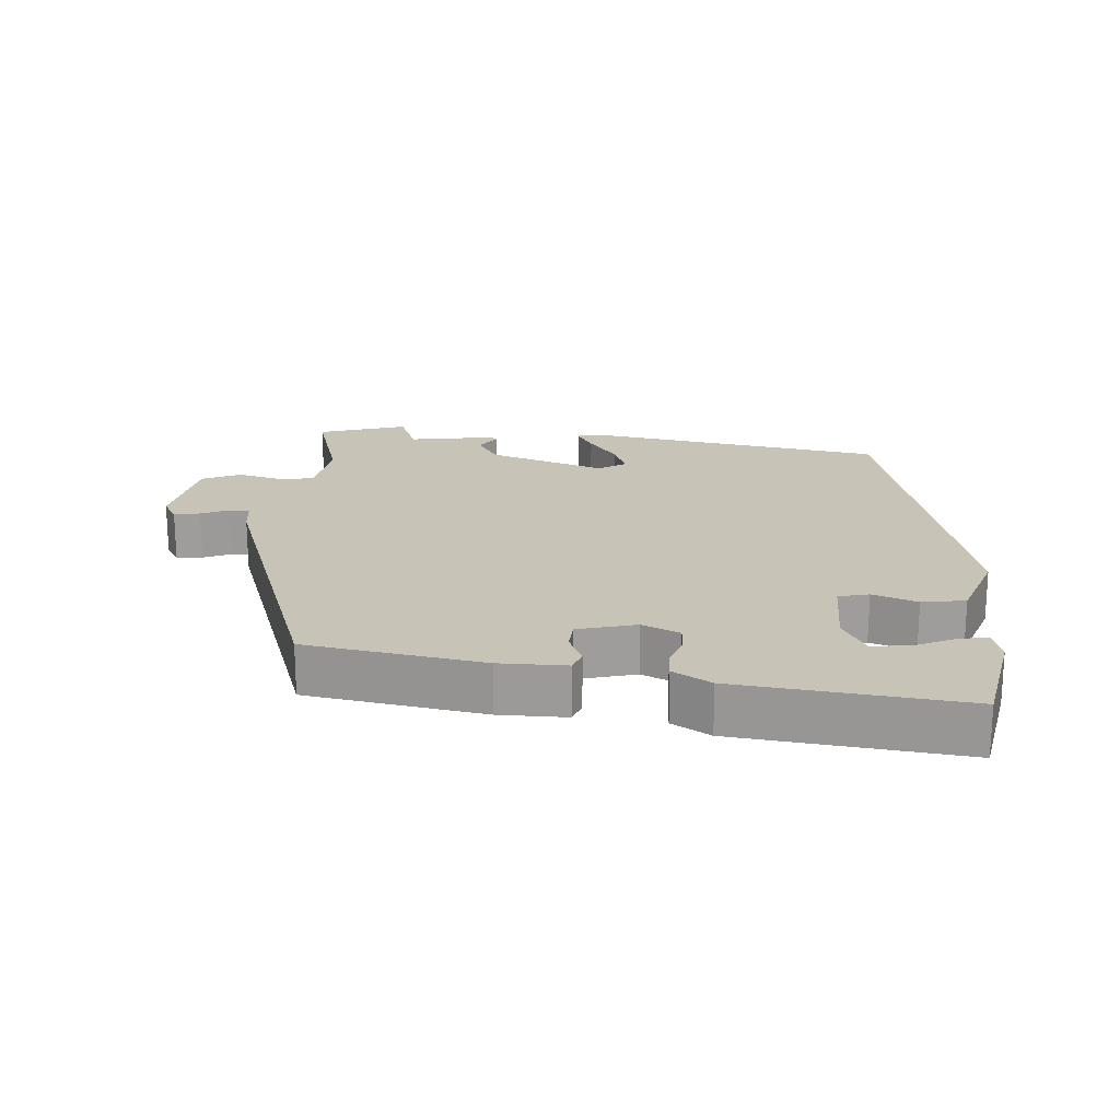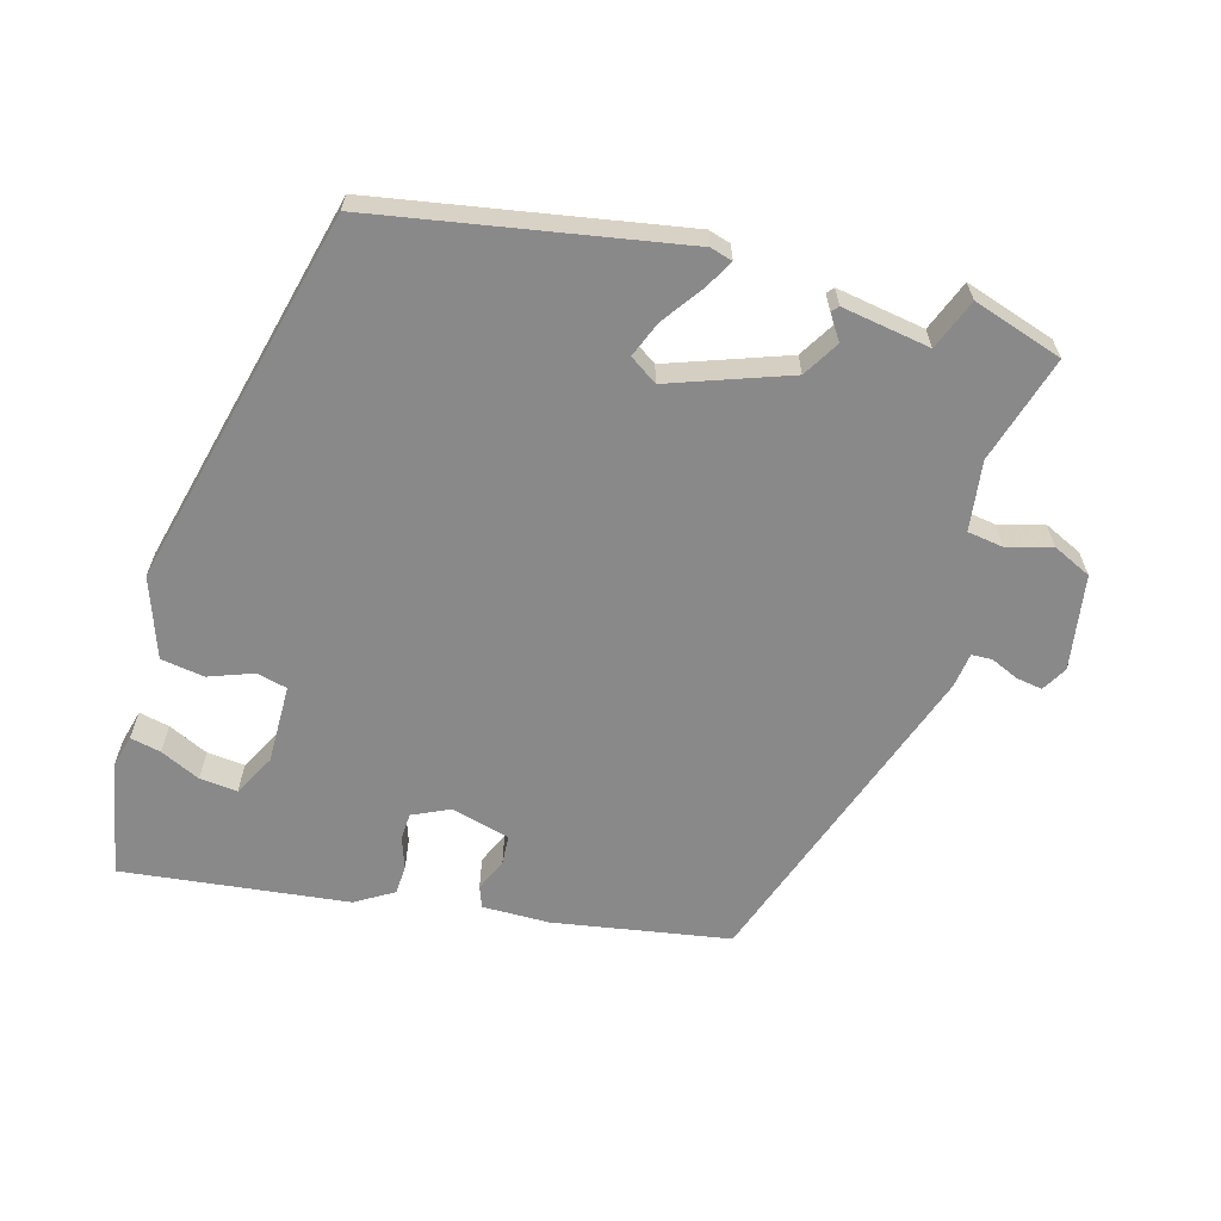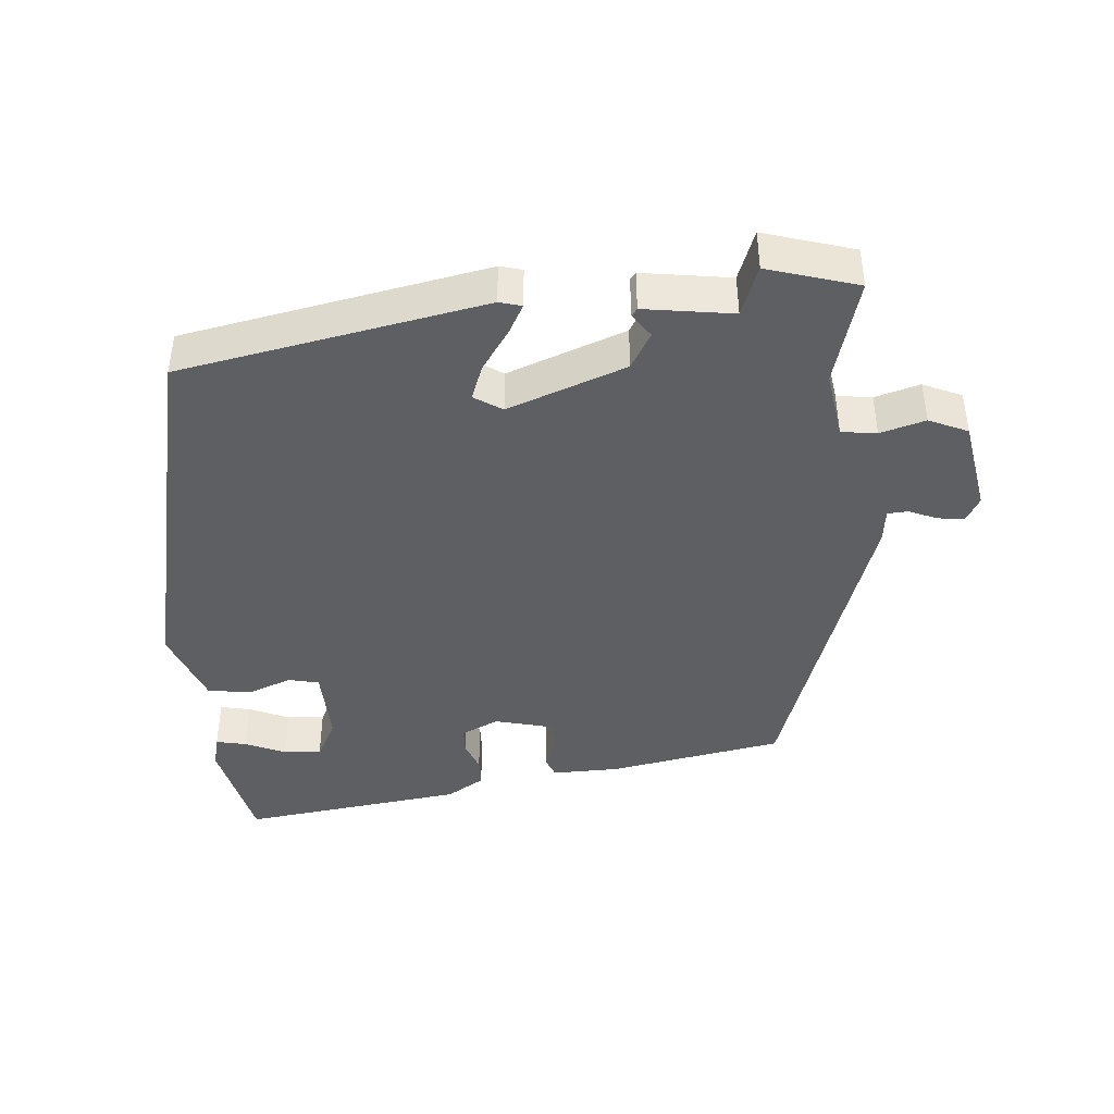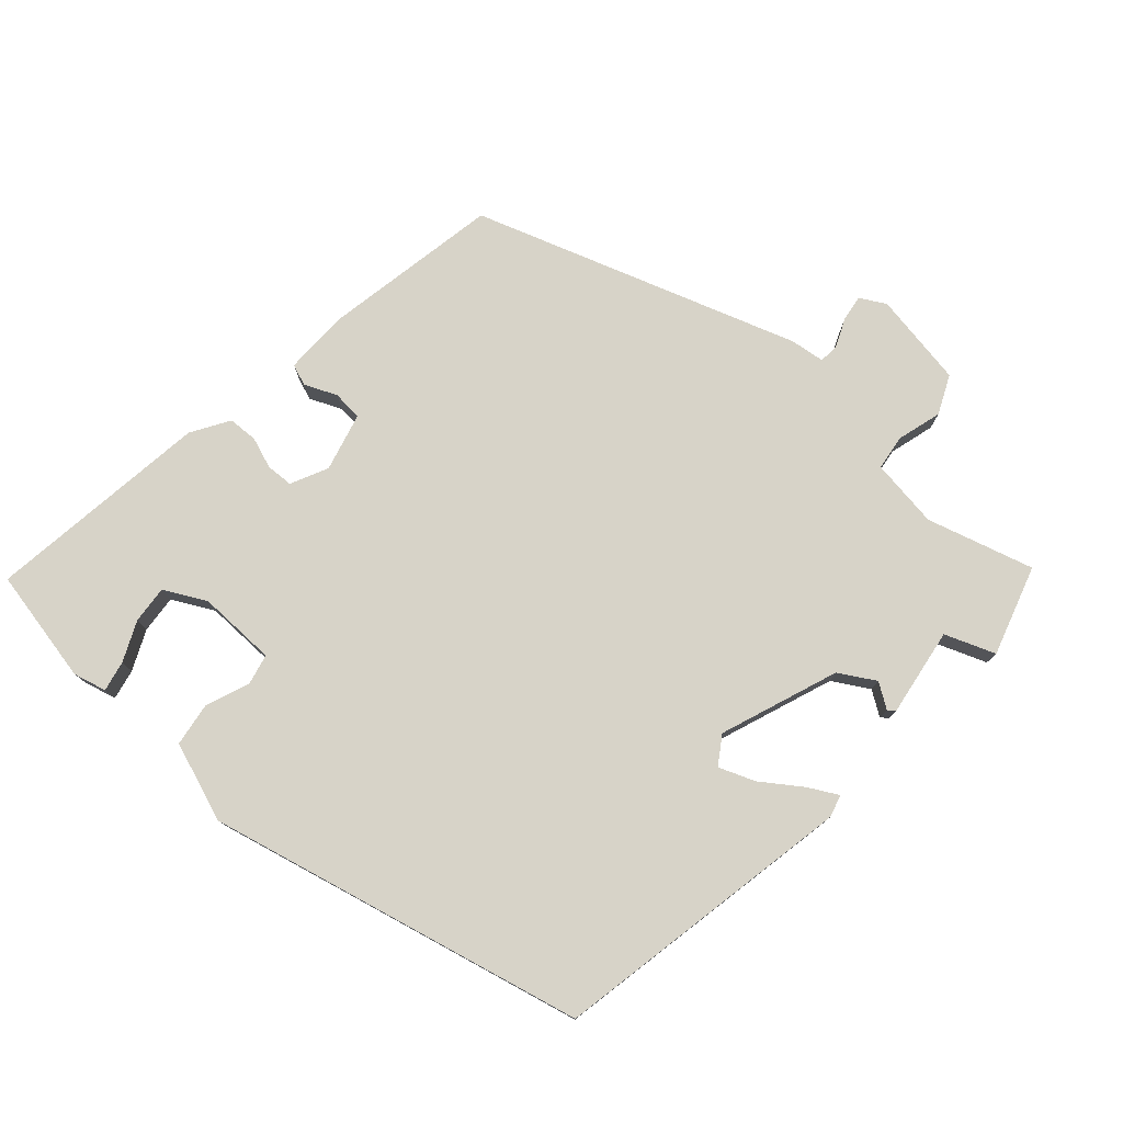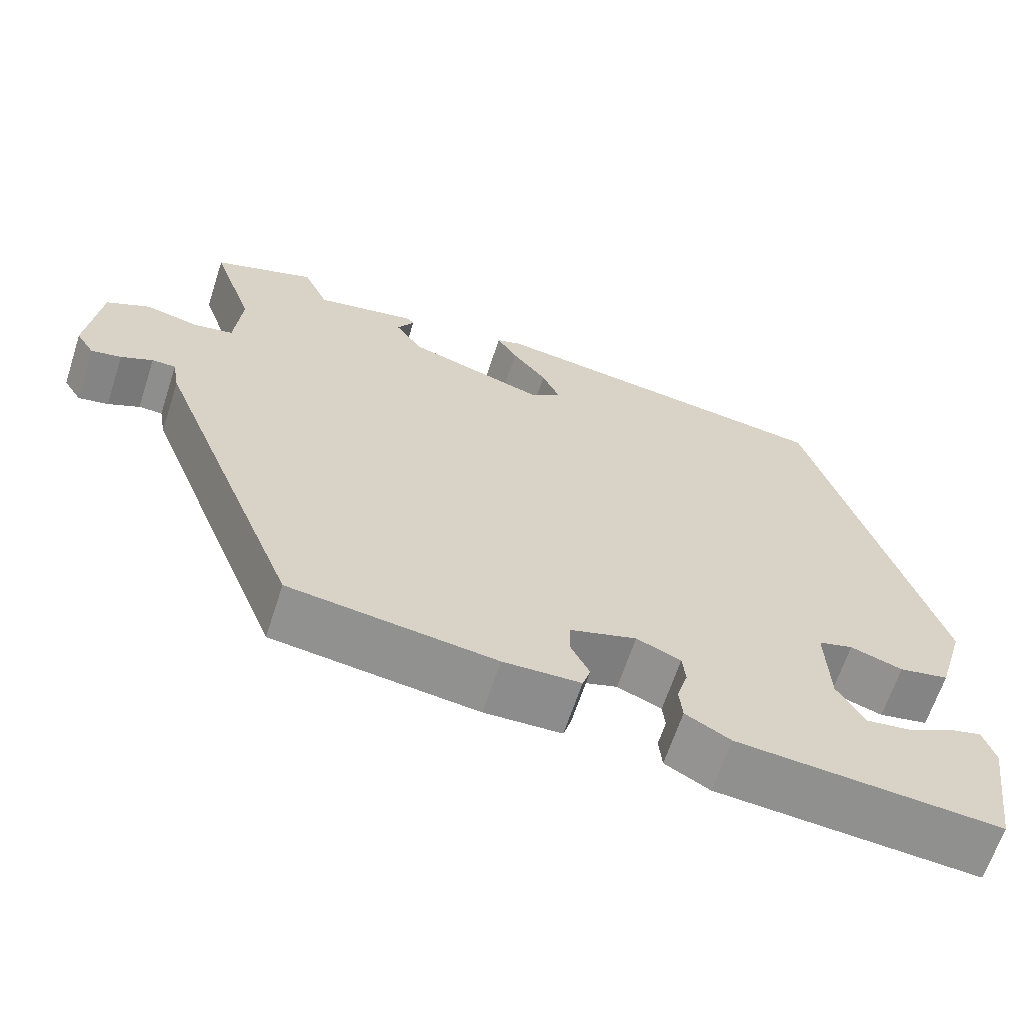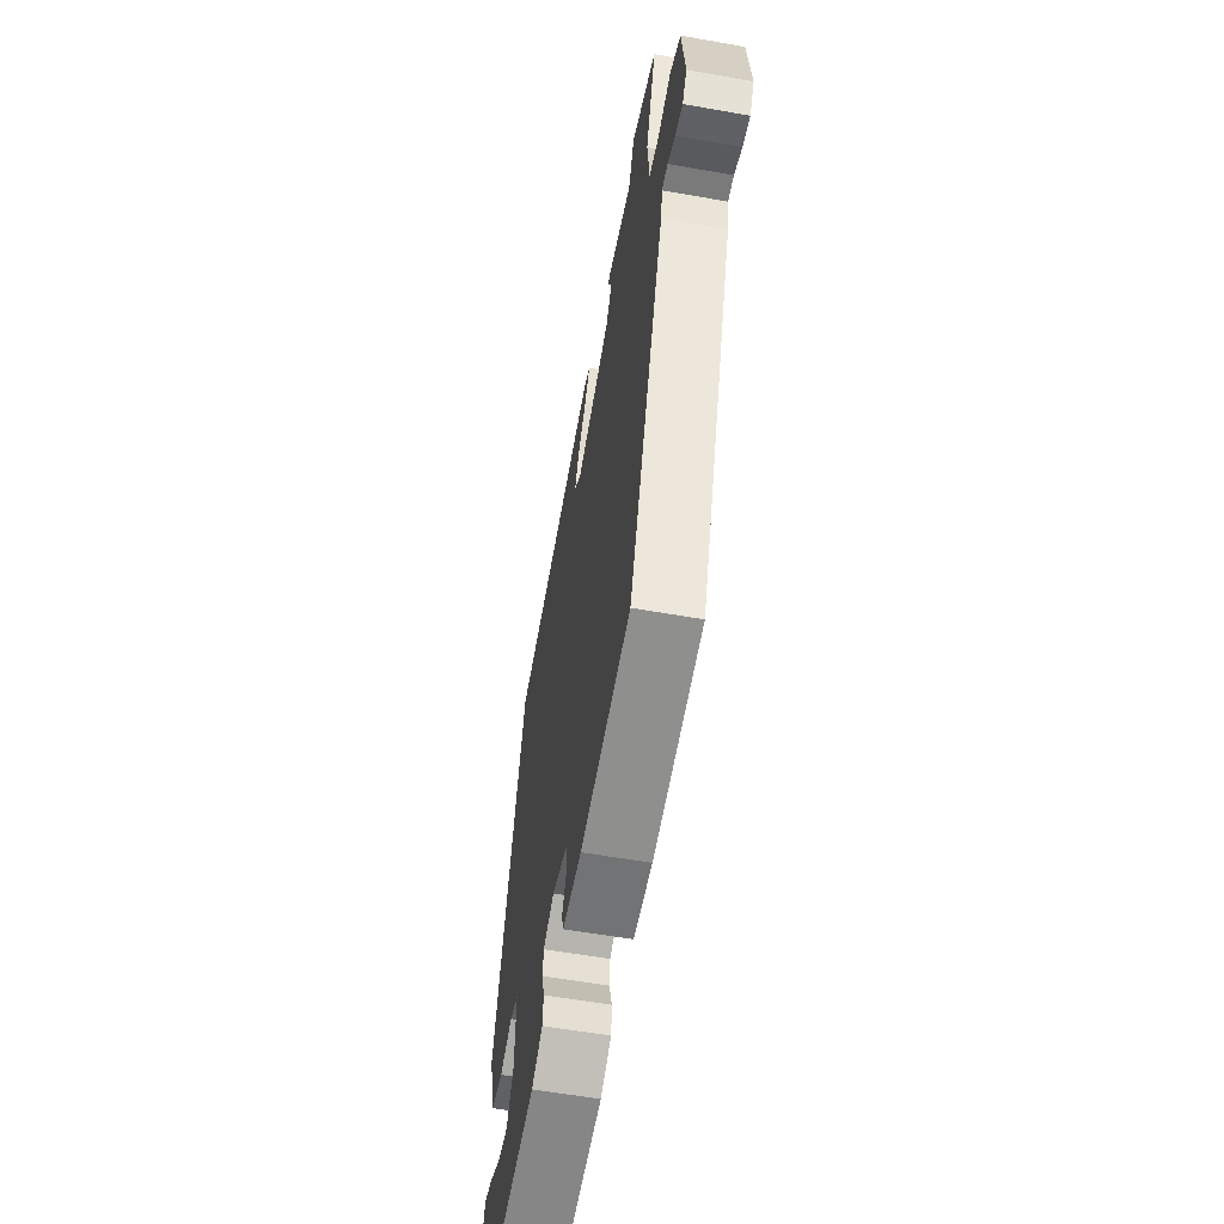
<metadata>
{"format":"obj","ext":"obj","renderer":"f3d","projection":"perspective","resolution":1024,"background":"white","views":[{"elev":19.7,"azim":-173.0,"up":"+Y"},{"elev":-63.0,"azim":-13.2,"up":"+Y"},{"elev":-41.8,"azim":8.3,"up":"+Y"},{"elev":77.2,"azim":-45.1,"up":"+Y"},{"elev":-64.8,"azim":161.9,"up":"+Z"},{"elev":-58.1,"azim":79.6,"up":"+Z"}]}
</metadata>
<code>
v 0.36 0.07 -0.458
v 0.1 0.07 -0.49
v 0.002 0.07 -0.486
v -0.008 0.07 -0.454
v 0.015 0.07 -0.408
v 0.014 0.07 -0.364
v -0.07 0.07 -0.337
v -0.126 0.07 -0.36
v -0.13 0.07 -0.399
v -0.116 0.07 -0.446
v -0.12 0.07 -0.489
v -0.177 0.07 -0.52
v -0.509 0.07 -0.544
v -0.534 0.07 -0.374
v -0.519 0.07 -0.326
v -0.475 0.07 -0.338
v -0.418 0.07 -0.368
v -0.363 0.07 -0.376
v -0.328 0.07 -0.317
v -0.324 0.07 -0.201
v -0.368 0.07 -0.188
v -0.434 0.07 -0.209
v -0.497 0.07 -0.196
v -0.532 0.07 -0.078
v -0.372 0.07 0.467
v 0.076 0.07 0.525
v 0.108 0.07 0.514
v 0.082 0.07 0.472
v 0.038 0.07 0.416
v 0.015 0.07 0.365
v 0.054 0.07 0.336
v 0.23 0.07 0.39
v 0.264 0.07 0.441
v 0.242 0.07 0.478
v 0.251 0.07 0.488
v 0.379 0.07 0.461
v 0.411 0.07 0.533
v 0.54 0.07 0.485
v 0.487 0.07 0.331
v 0.496 0.07 0.229
v 0.547 0.07 0.219
v 0.614 0.07 0.234
v 0.669 0.07 0.205
v 0.685 0.07 0.065
v 0.662 0.07 0.029
v 0.624 0.07 0.037
v 0.584 0.07 0.057
v 0.554 0.07 0.057
v 0.545 0.07 0.007
v 0.36 0 -0.458
v 0.1 0 -0.49
v 0.002 0 -0.486
v -0.008 0 -0.454
v 0.015 0 -0.408
v 0.014 0 -0.364
v -0.07 0 -0.337
v -0.126 0 -0.36
v -0.13 0 -0.399
v -0.116 0 -0.446
v -0.12 0 -0.489
v -0.177 0 -0.52
v -0.509 0 -0.544
v -0.534 0 -0.374
v -0.519 0 -0.326
v -0.475 0 -0.338
v -0.418 0 -0.368
v -0.363 0 -0.376
v -0.328 0 -0.317
v -0.324 0 -0.201
v -0.368 0 -0.188
v -0.434 0 -0.209
v -0.497 0 -0.196
v -0.532 0 -0.078
v -0.372 0 0.467
v 0.076 0 0.525
v 0.108 0 0.514
v 0.082 0 0.472
v 0.038 0 0.416
v 0.015 0 0.365
v 0.054 0 0.336
v 0.23 0 0.39
v 0.264 0 0.441
v 0.242 0 0.478
v 0.251 0 0.488
v 0.379 0 0.461
v 0.411 0 0.533
v 0.54 0 0.485
v 0.487 0 0.331
v 0.496 0 0.229
v 0.547 0 0.219
v 0.614 0 0.234
v 0.669 0 0.205
v 0.685 0 0.065
v 0.662 0 0.029
v 0.624 0 0.037
v 0.584 0 0.057
v 0.554 0 0.057
v 0.545 0 0.007
f 3 4 5
f 2 3 5
f 1 2 5
f 49 1 5
f 48 49 5
f 45 46 47
f 44 45 47
f 43 44 47
f 42 43 47
f 41 42 47
f 40 41 47 48
f 36 37 38 39
f 36 39 40
f 35 36 40
f 34 35 40
f 33 34 40
f 48 5 6
f 40 48 6
f 33 40 6
f 32 33 6
f 27 28 29
f 26 27 29
f 25 26 29
f 24 25 29
f 23 24 29
f 23 29 30
f 22 23 30
f 21 22 30
f 20 21 30 31
f 15 16 17
f 14 15 17
f 13 14 17
f 12 13 17
f 12 17 18
f 12 18 19
f 11 12 19
f 10 11 19
f 9 10 19
f 32 6 7
f 31 32 7
f 20 31 7
f 8 9 19 20
f 7 8 20
f 54 53 52
f 54 52 51
f 54 51 50
f 54 50 98
f 54 98 97
f 96 95 94
f 96 94 93
f 96 93 92
f 96 92 91
f 96 91 90
f 97 96 90 89
f 88 87 86 85
f 89 88 85
f 89 85 84
f 89 84 83
f 89 83 82
f 55 54 97
f 55 97 89
f 55 89 82
f 55 82 81
f 78 77 76
f 78 76 75
f 78 75 74
f 78 74 73
f 78 73 72
f 79 78 72
f 79 72 71
f 79 71 70
f 80 79 70 69
f 66 65 64
f 66 64 63
f 66 63 62
f 66 62 61
f 67 66 61
f 68 67 61
f 68 61 60
f 68 60 59
f 68 59 58
f 56 55 81
f 56 81 80
f 56 80 69
f 69 68 58 57
f 69 57 56
f 1 50 51 2
f 2 51 52 3
f 3 52 53 4
f 4 53 54 5
f 5 54 55 6
f 6 55 56 7
f 7 56 57 8
f 8 57 58 9
f 9 58 59 10
f 10 59 60 11
f 11 60 61 12
f 12 61 62 13
f 13 62 63 14
f 14 63 64 15
f 15 64 65 16
f 16 65 66 17
f 17 66 67 18
f 18 67 68 19
f 19 68 69 20
f 20 69 70 21
f 21 70 71 22
f 22 71 72 23
f 23 72 73 24
f 24 73 74 25
f 25 74 75 26
f 26 75 76 27
f 27 76 77 28
f 28 77 78 29
f 29 78 79 30
f 30 79 80 31
f 31 80 81 32
f 32 81 82 33
f 33 82 83 34
f 34 83 84 35
f 35 84 85 36
f 36 85 86 37
f 37 86 87 38
f 38 87 88 39
f 39 88 89 40
f 40 89 90 41
f 41 90 91 42
f 42 91 92 43
f 43 92 93 44
f 44 93 94 45
f 45 94 95 46
f 46 95 96 47
f 47 96 97 48
f 48 97 98 49
f 49 98 50 1

</code>
